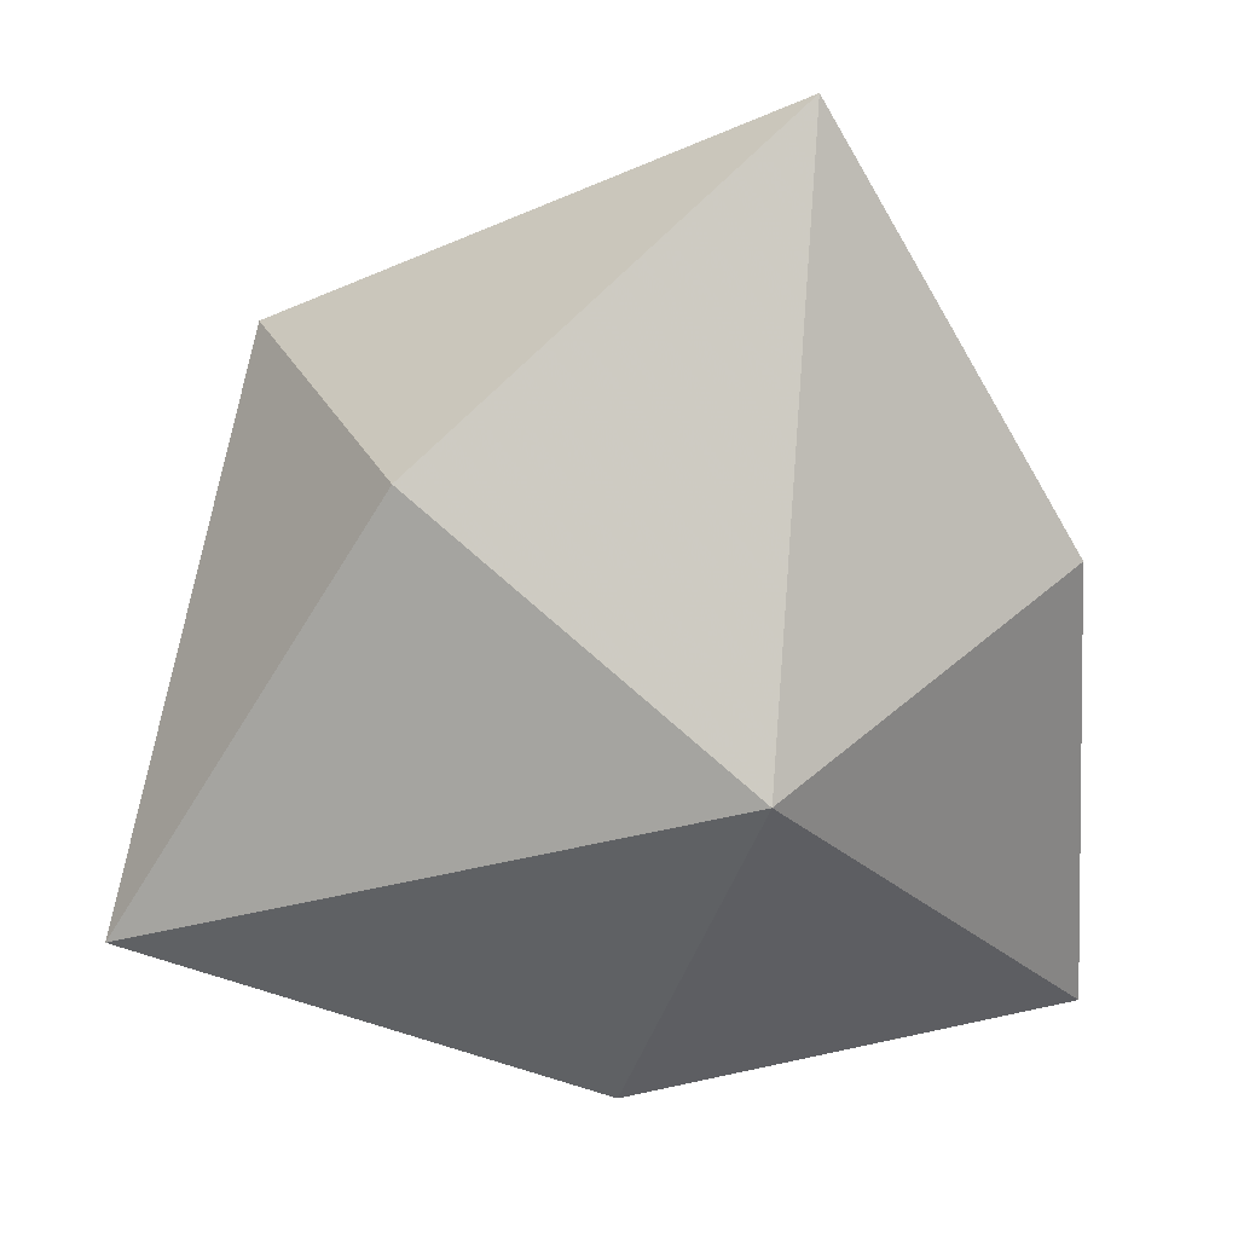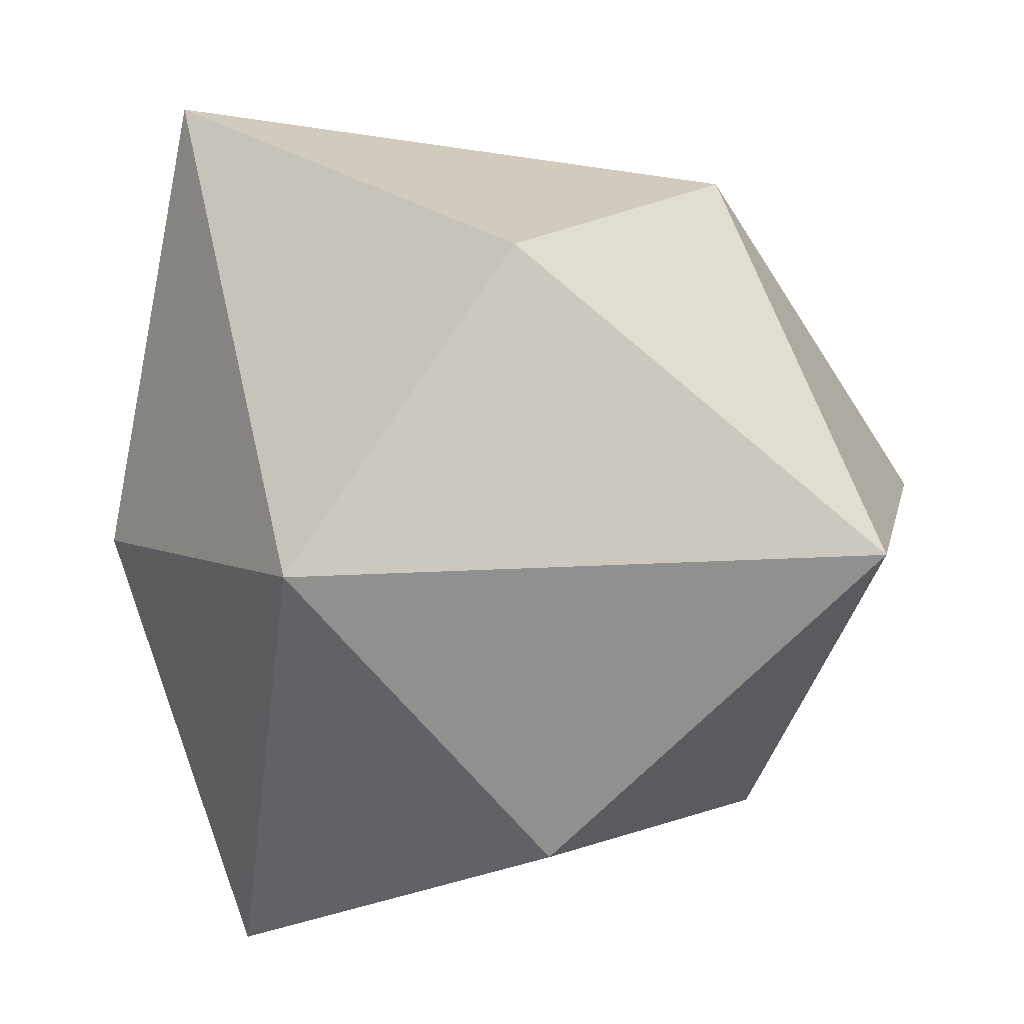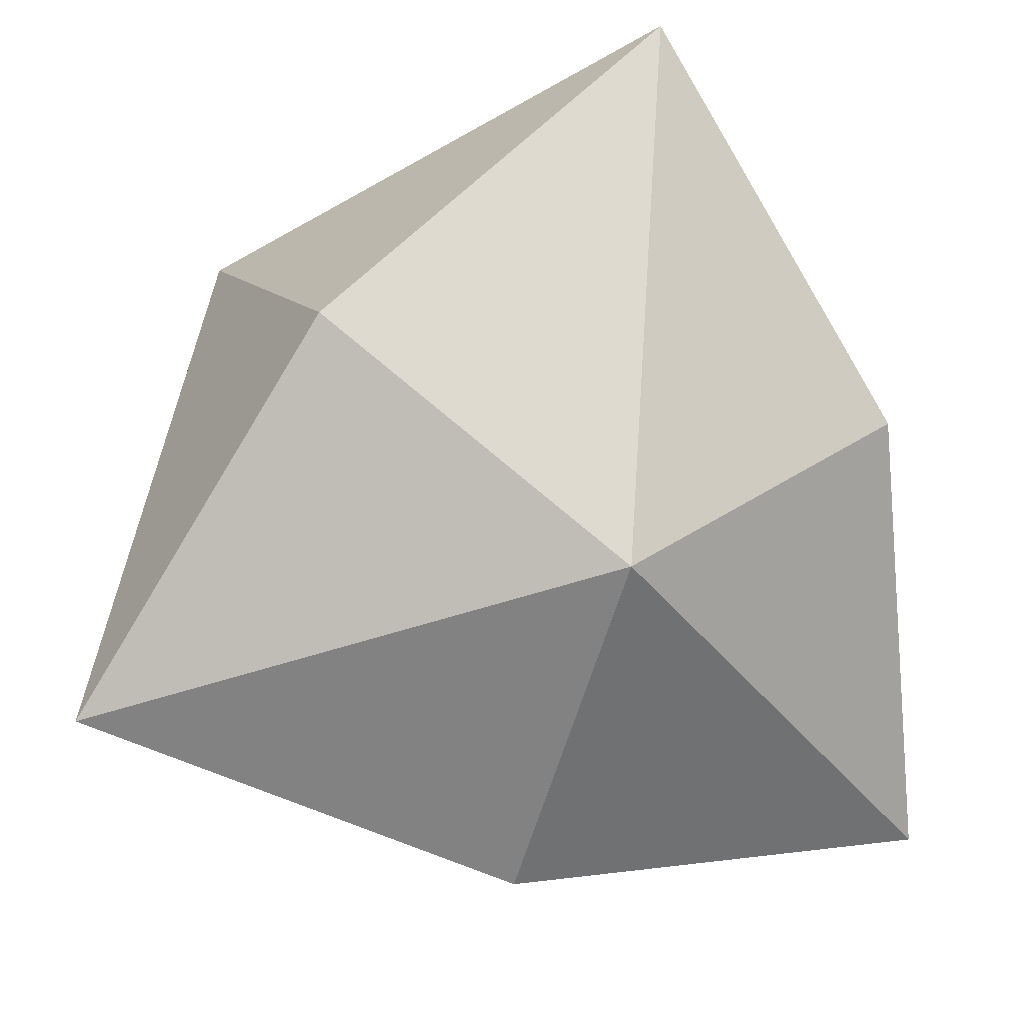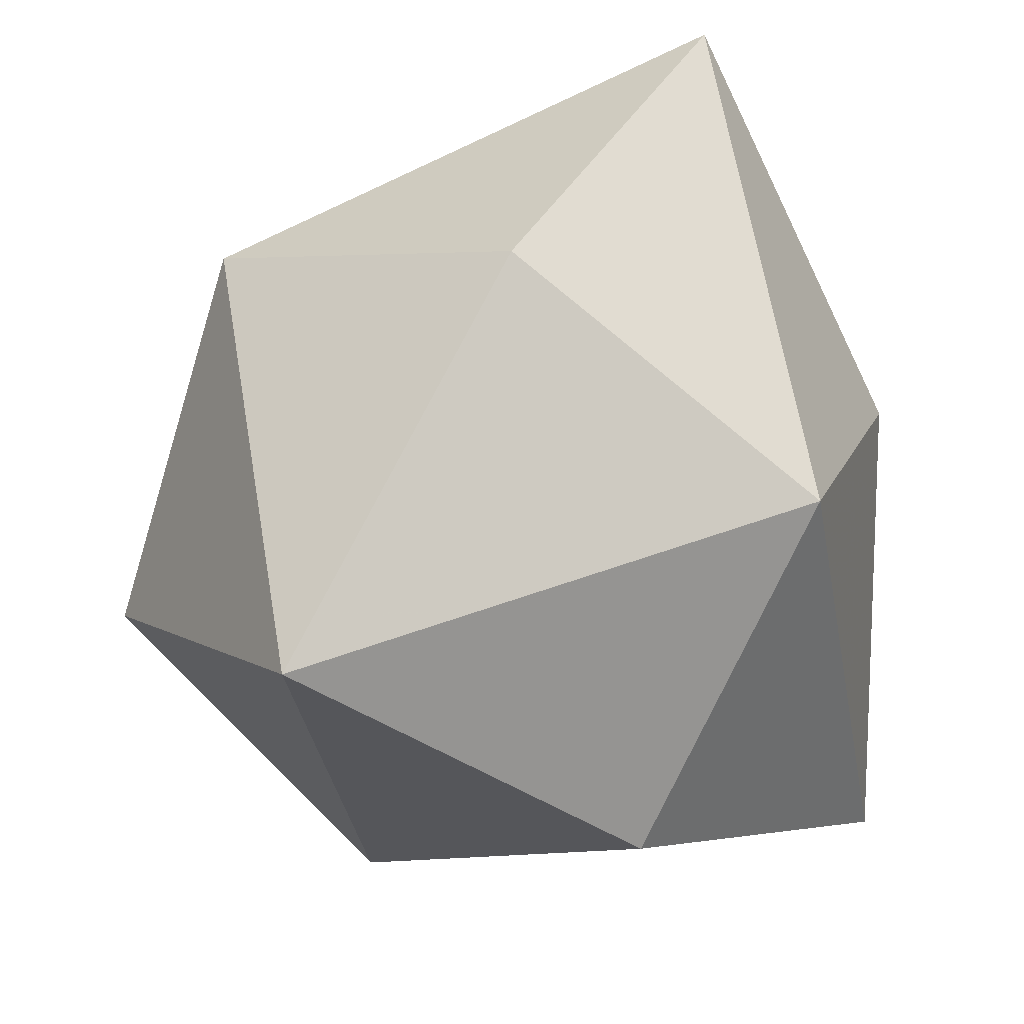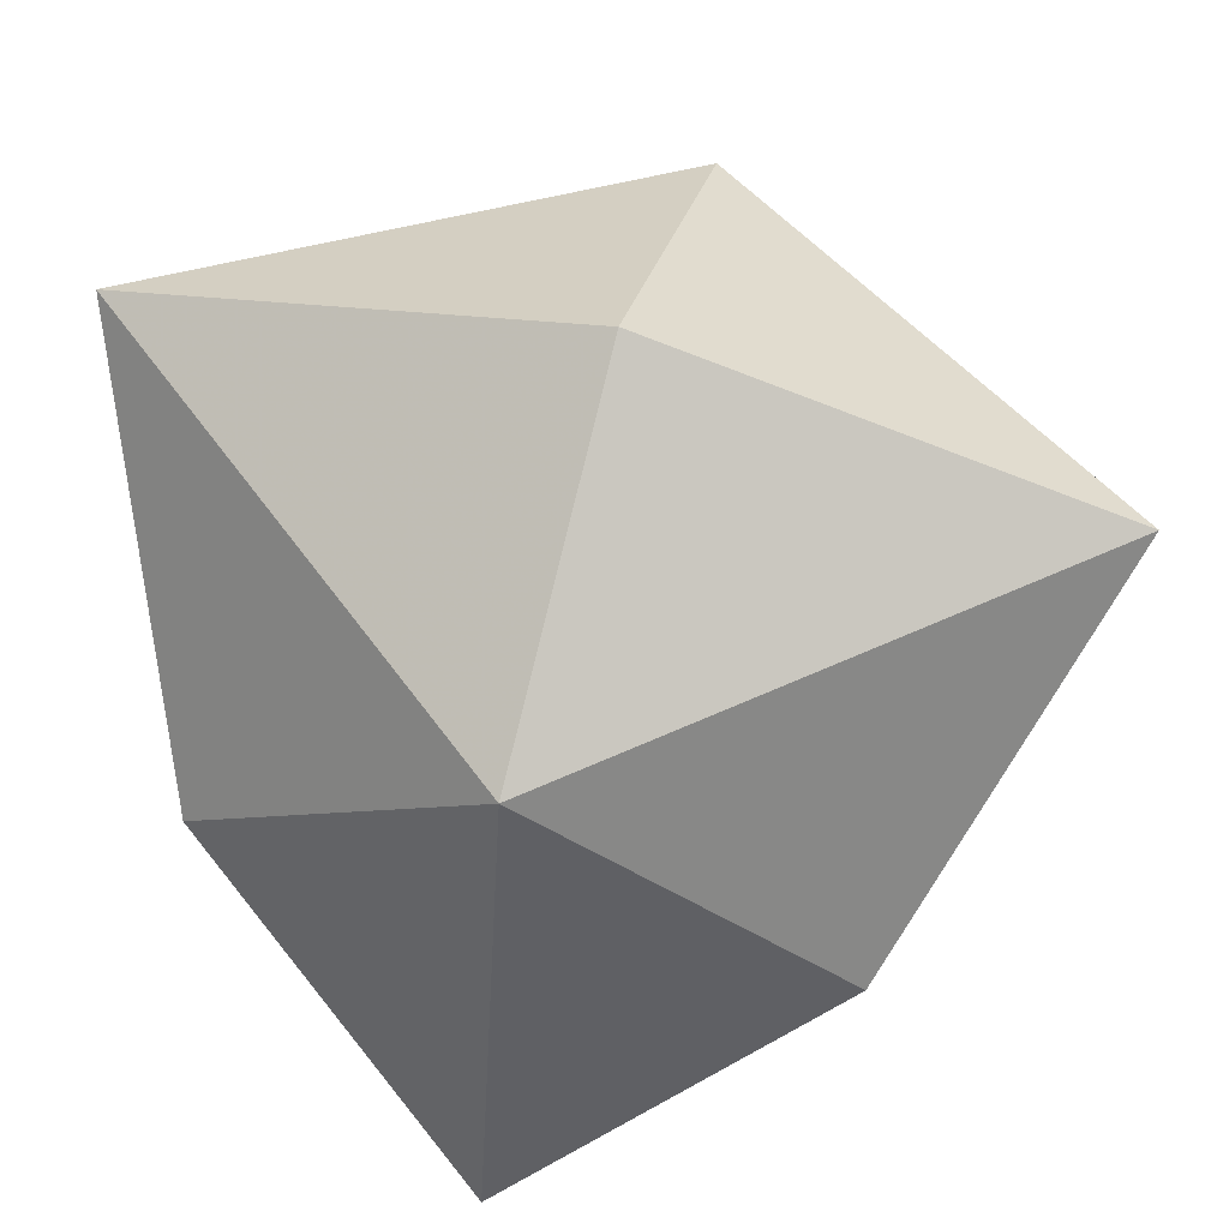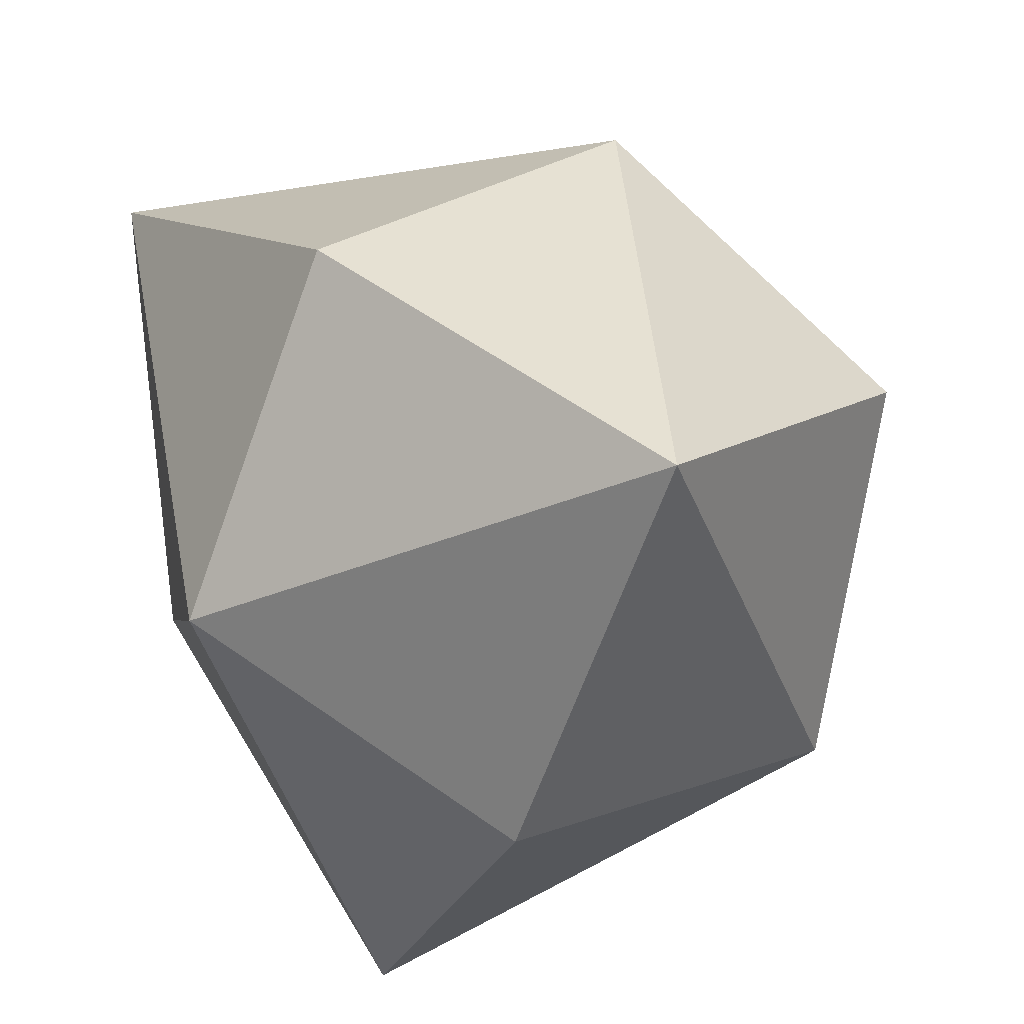
<metadata>
{"format":"obj","ext":"obj","renderer":"f3d","projection":"perspective","resolution":1024,"background":"white","views":[{"elev":-15.2,"azim":24.3,"up":"+Y"},{"elev":52.9,"azim":-4.9,"up":"+Y"},{"elev":-29.5,"azim":-64.3,"up":"+Z"},{"elev":55.0,"azim":-17.8,"up":"+Z"},{"elev":57.8,"azim":-29.4,"up":"+Y"},{"elev":-41.2,"azim":116.2,"up":"+Y"}]}
</metadata>
<code>
v -3.676 3.673 -3.676
v -3.68 -3.677 3.674
v 3.674 -3.677 -3.68
v 3.675 3.673 3.675
v 0.001097 0.0256 4.951
v -0.02818 -4.926 -0.02818
v 2.757 -2.755 2.757
v 4.951 0.0256 0.001097
v -2.755 2.758 2.76
v -0.001922 -0.02642 -4.952
v 0.02735 4.925 0.02735
v 2.76 2.758 -2.755
v -4.952 -0.02642 -0.001922
v -2.752 -2.751 -2.752
f 12 4 8
f 12 8 3
f 12 3 10
f 12 10 1
f 12 1 11
f 12 11 4
f 9 4 11
f 9 5 4
f 9 2 5
f 9 13 2
f 9 1 13
f 9 11 1
f 7 4 5
f 7 5 2
f 7 2 6
f 7 6 3
f 7 3 8
f 7 8 4
f 14 1 10
f 14 13 1
f 14 2 13
f 14 6 2
f 14 3 6
f 14 10 3

</code>
